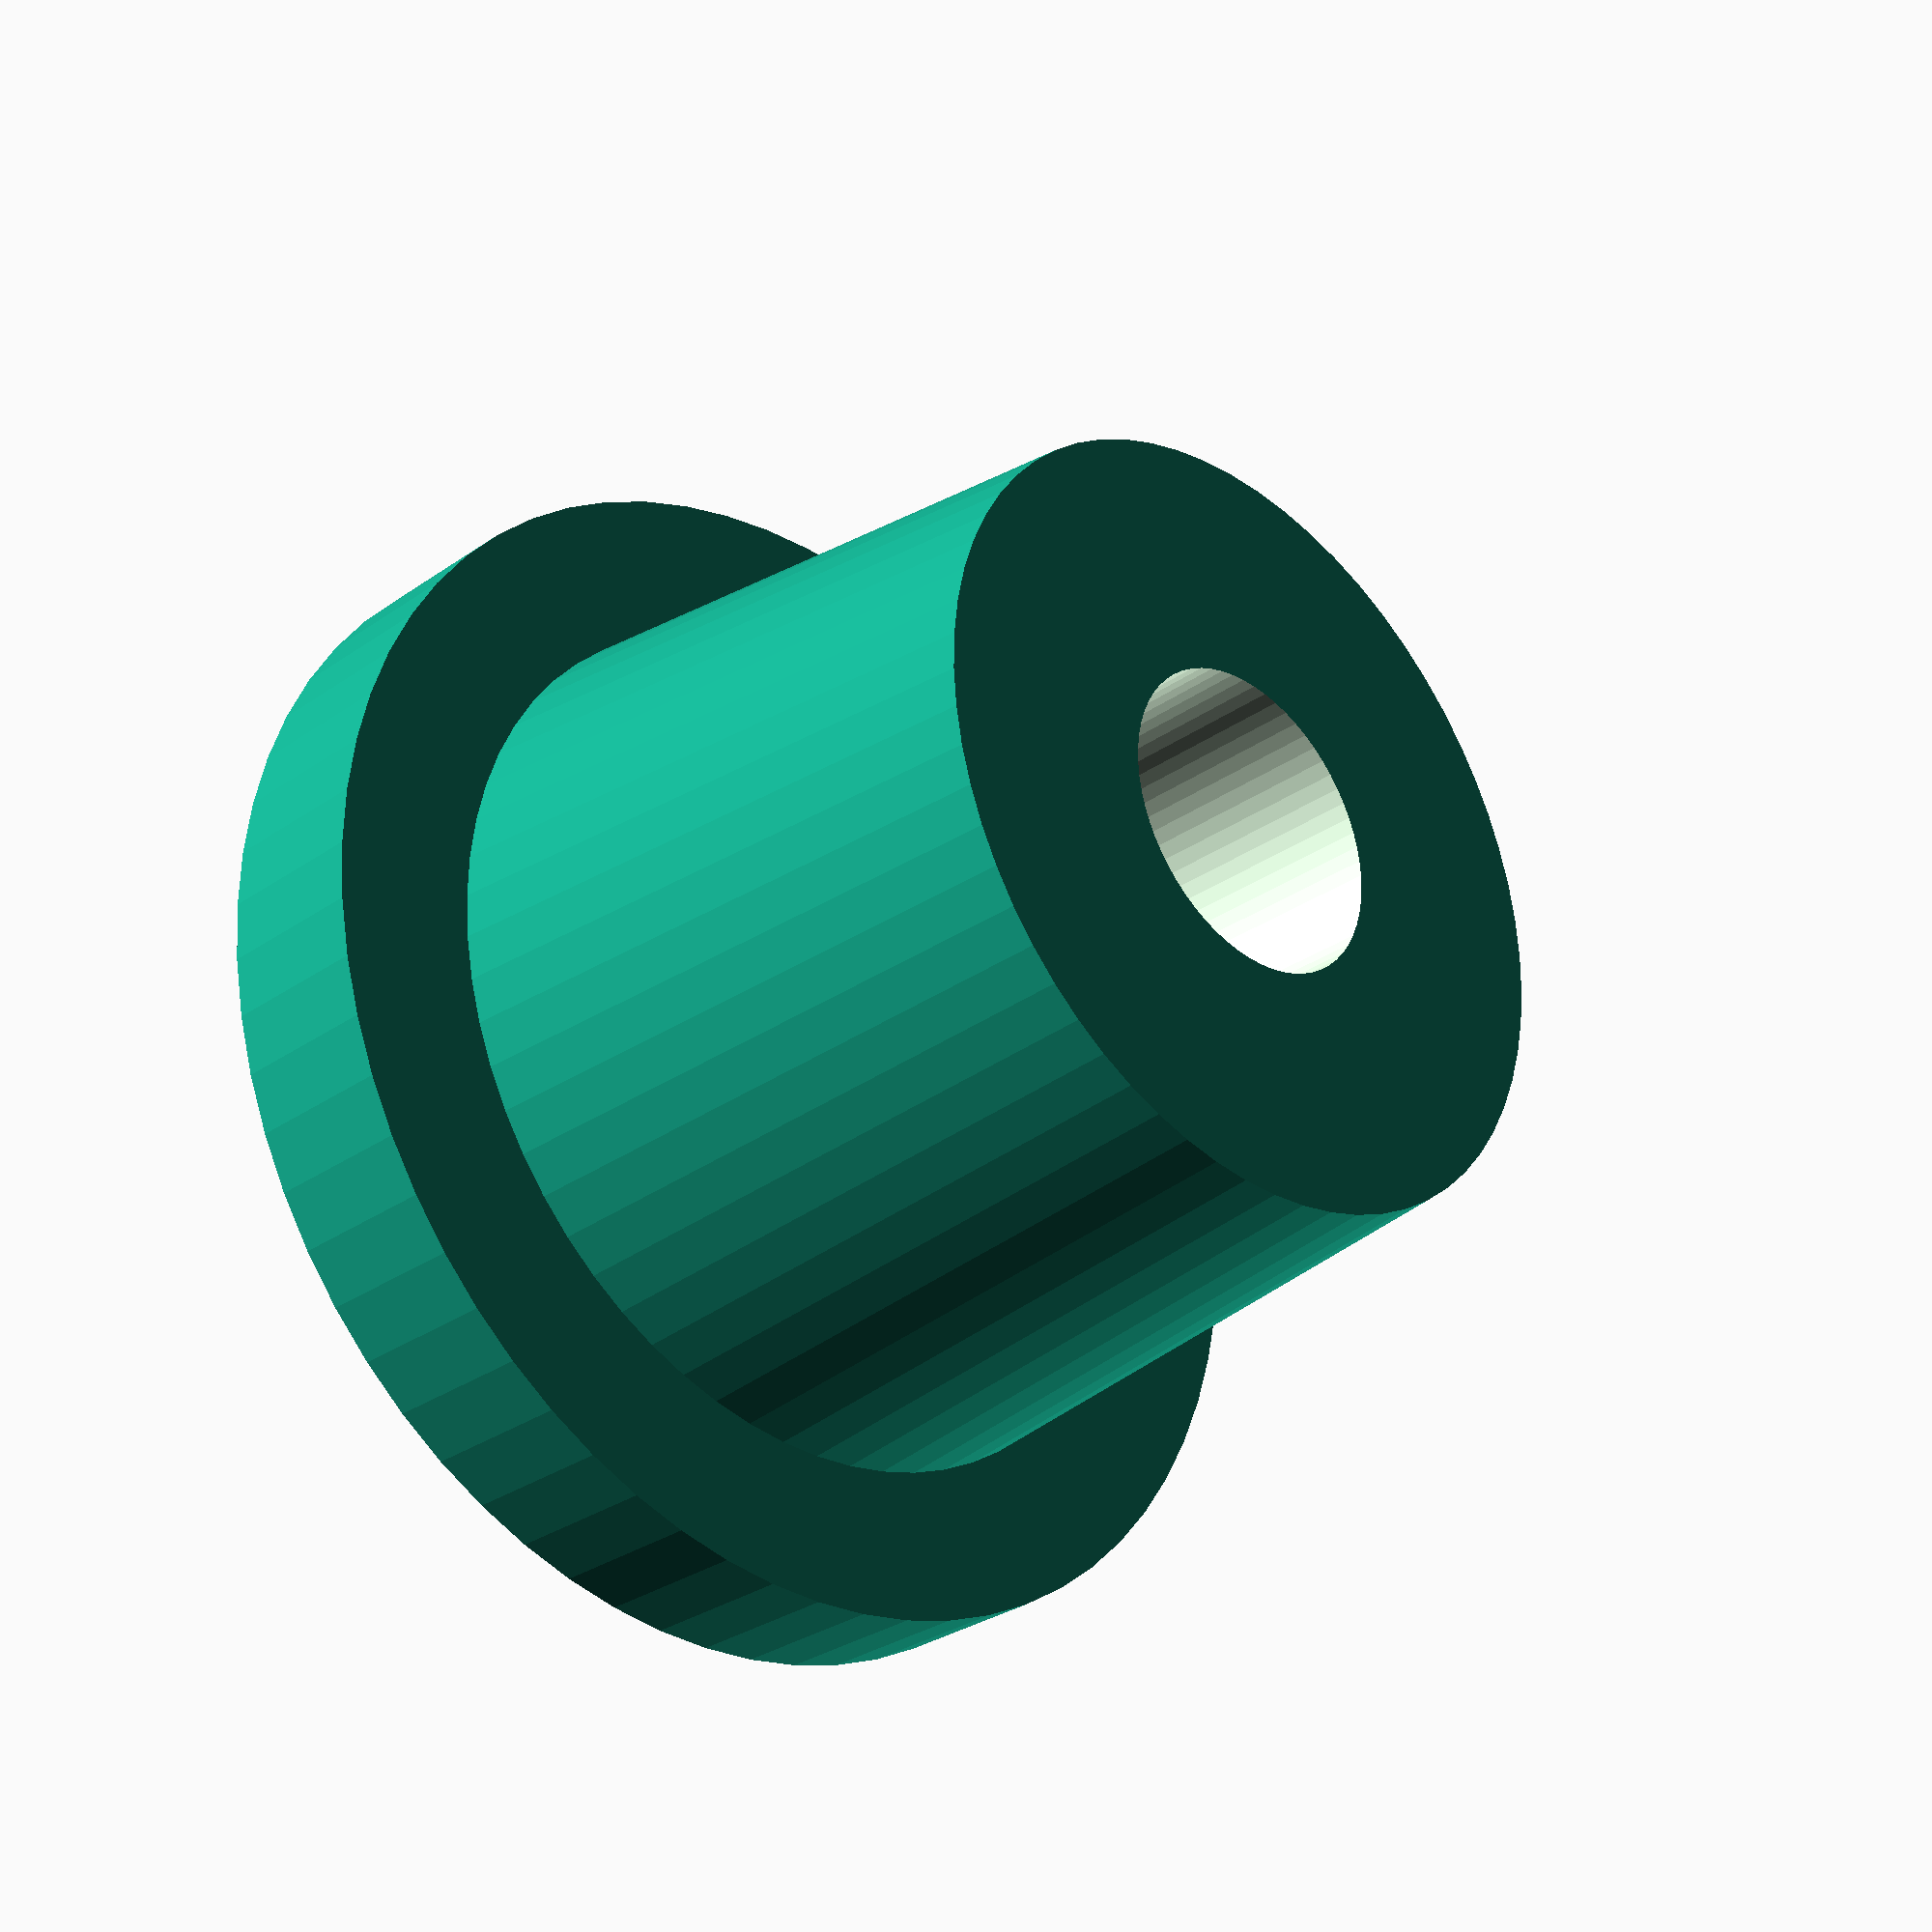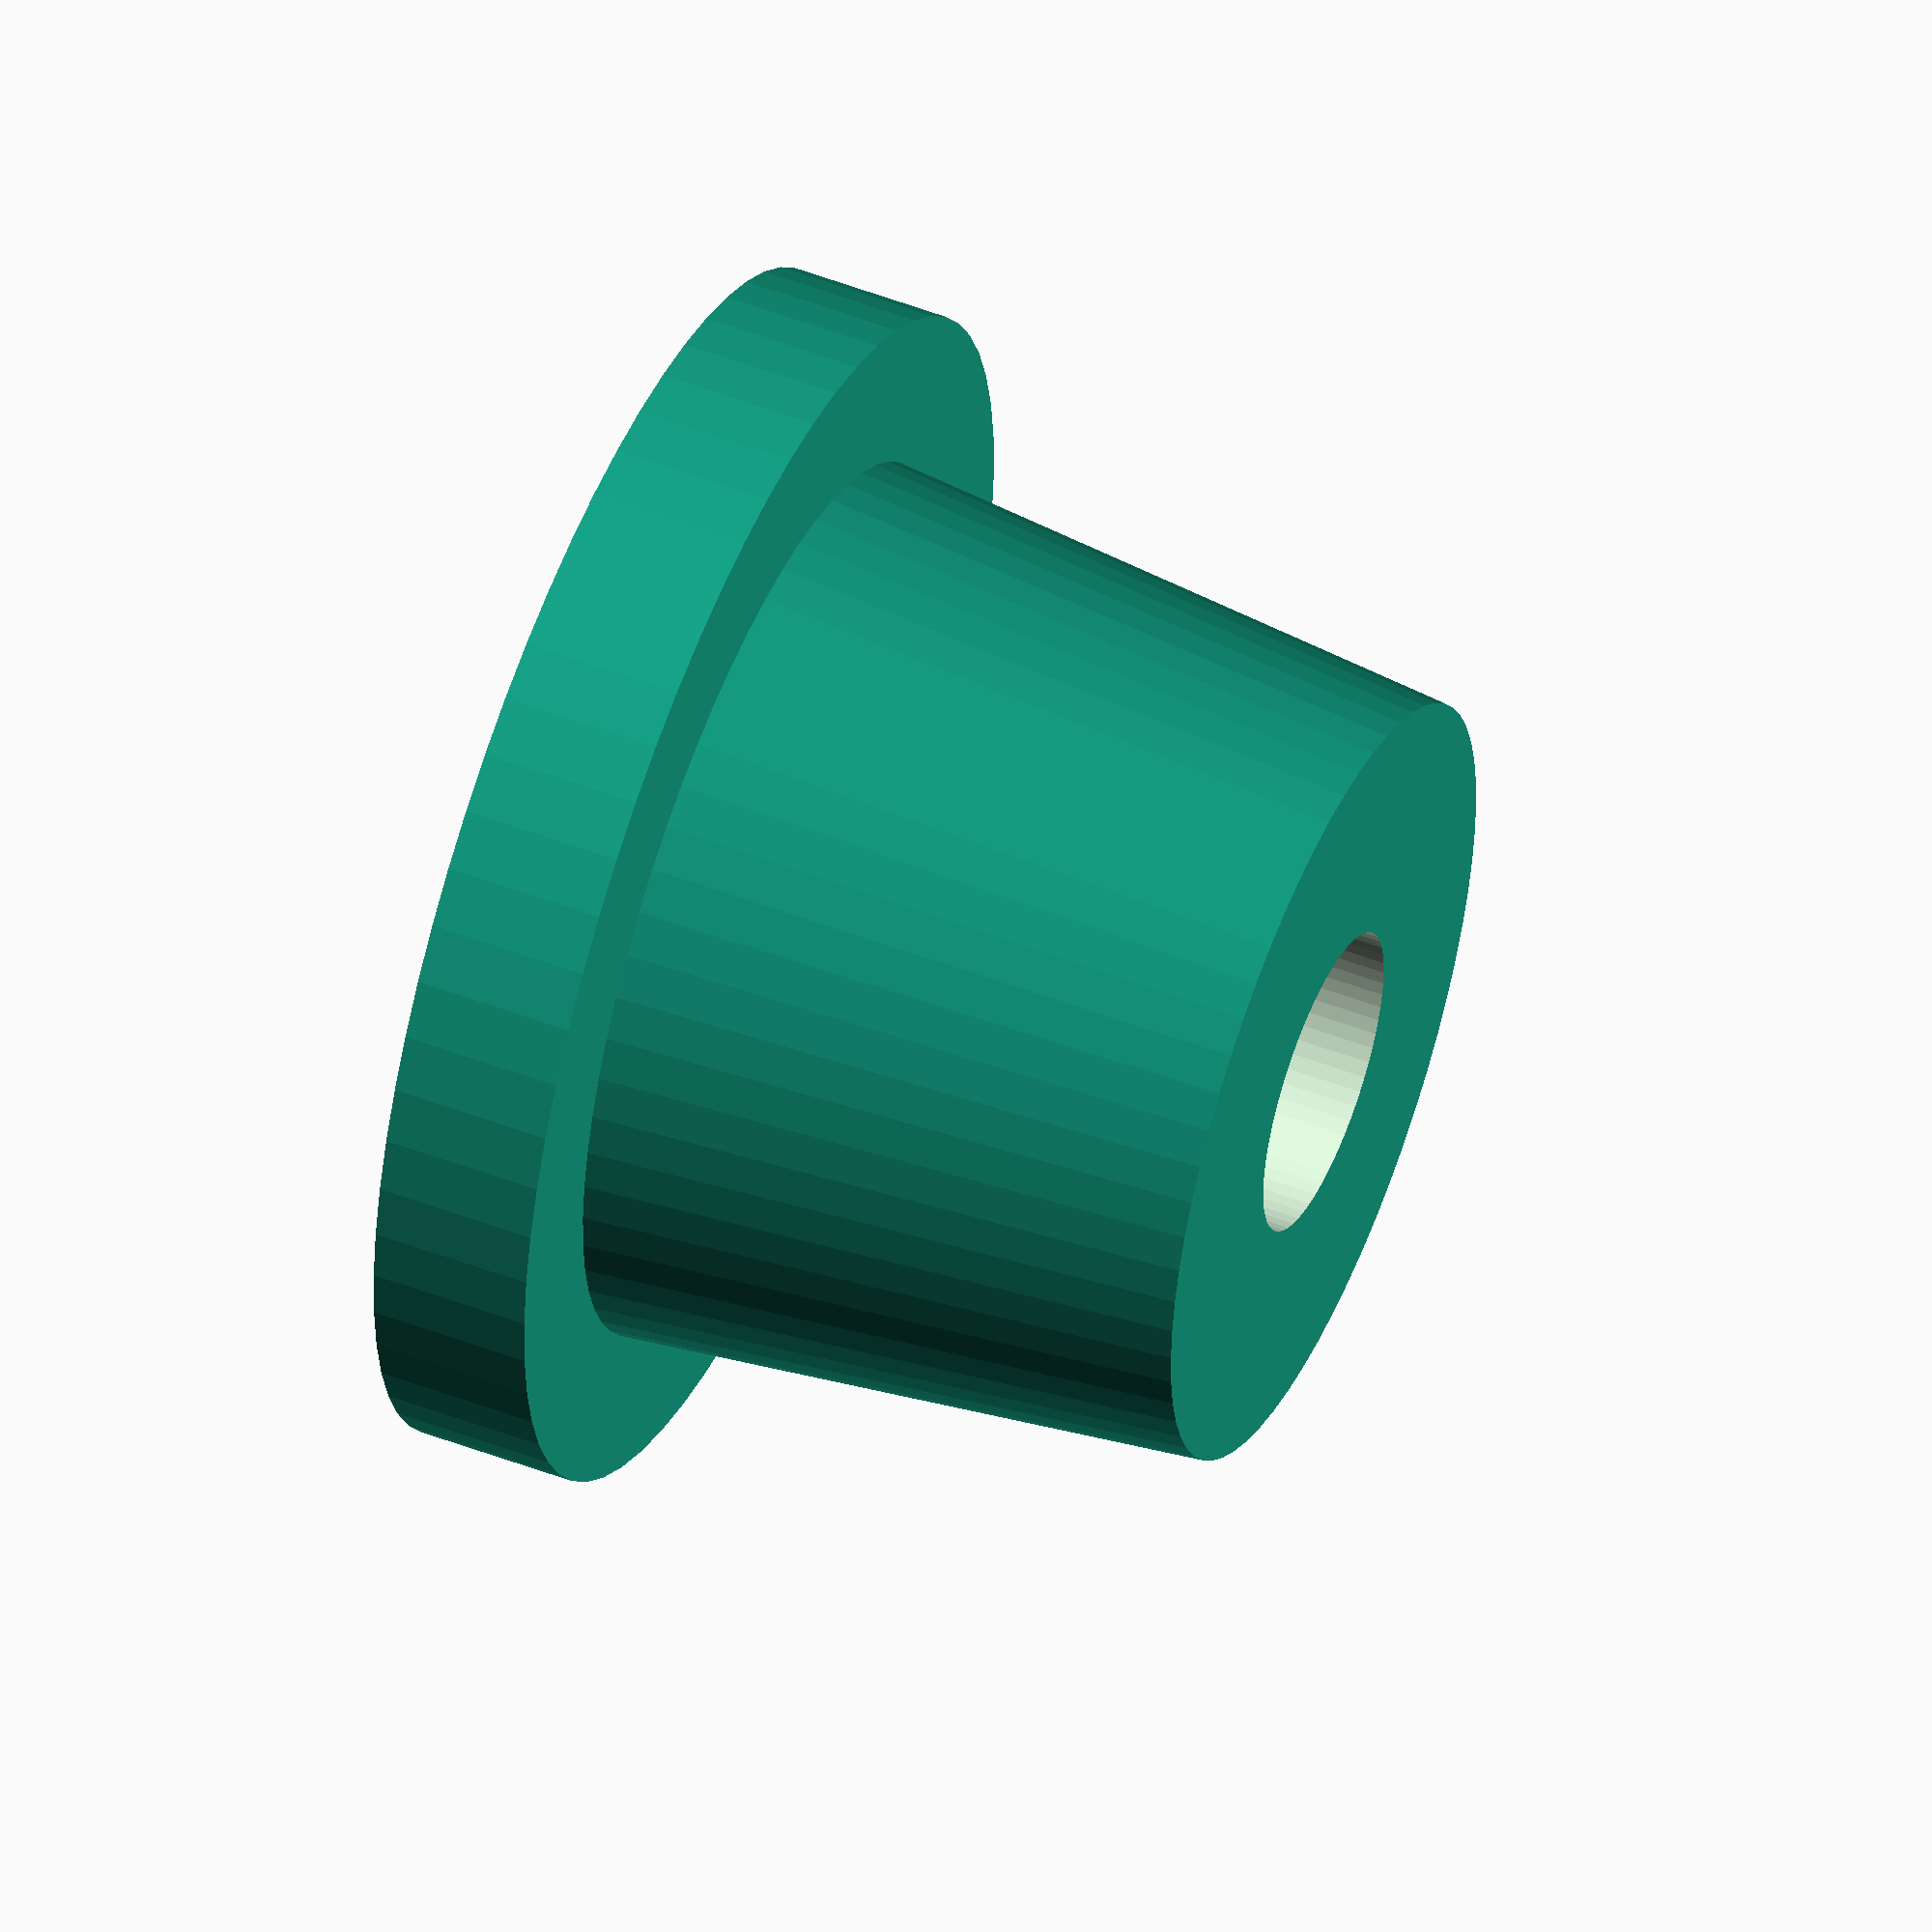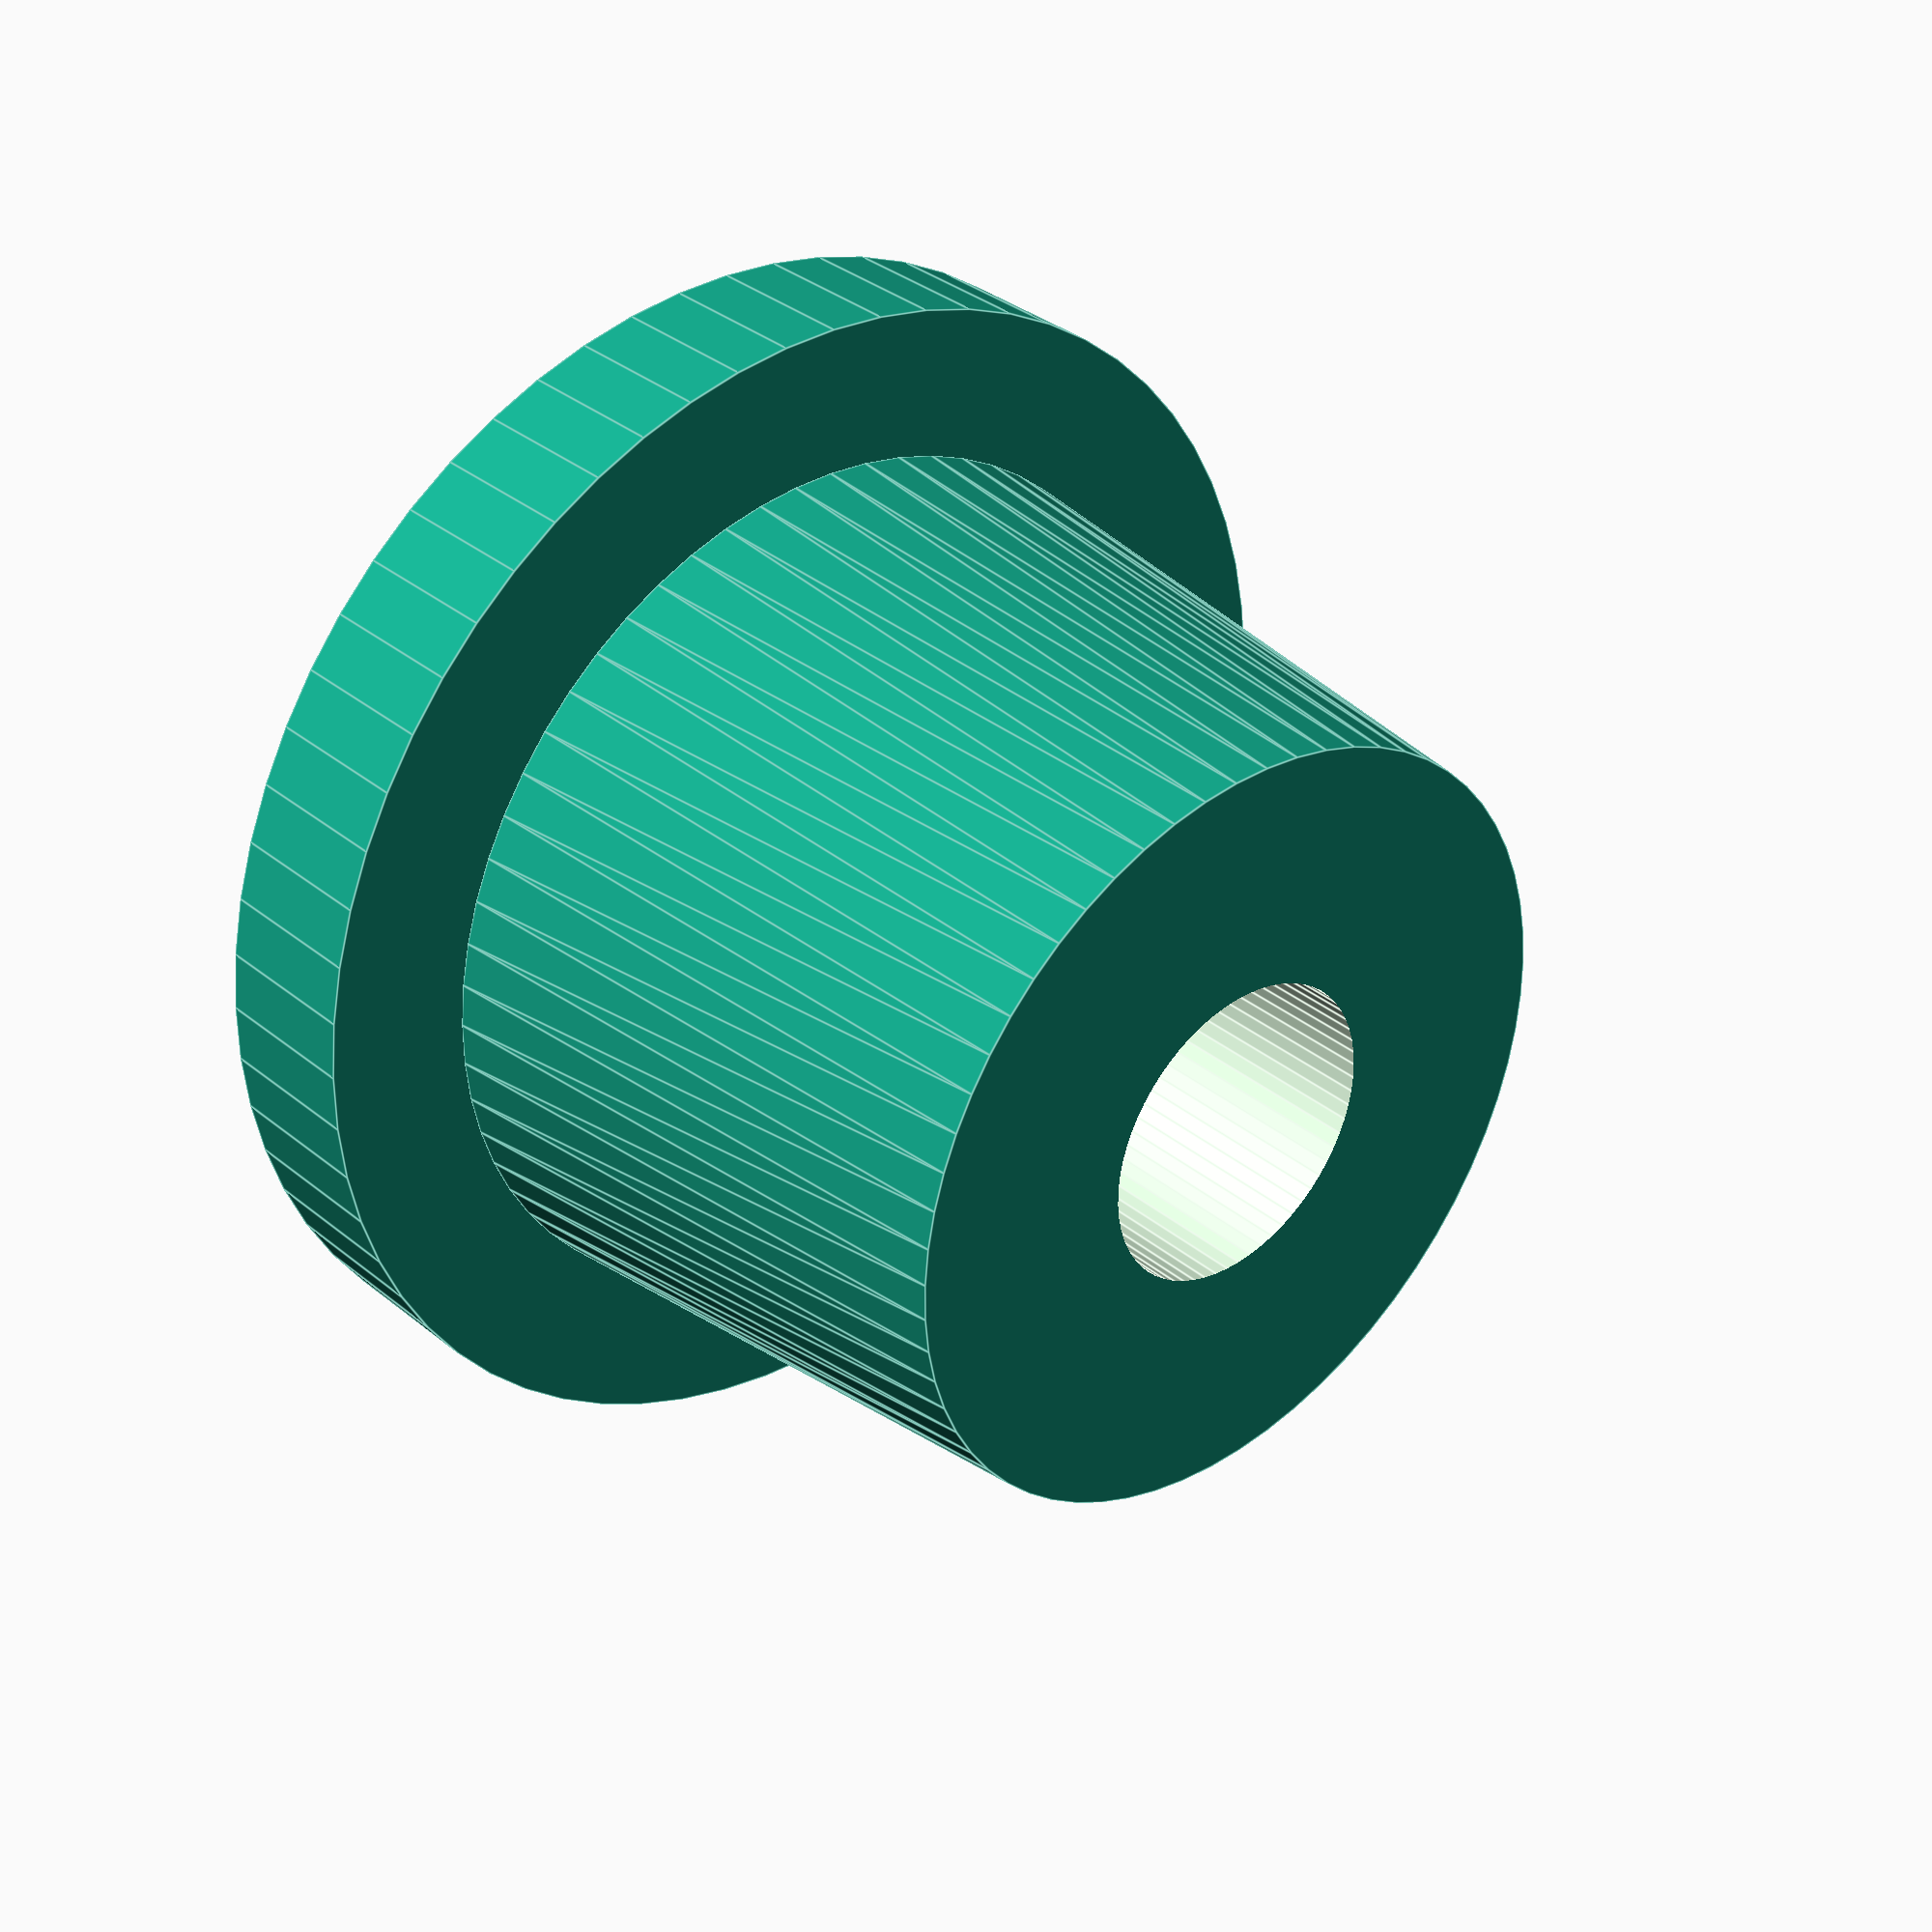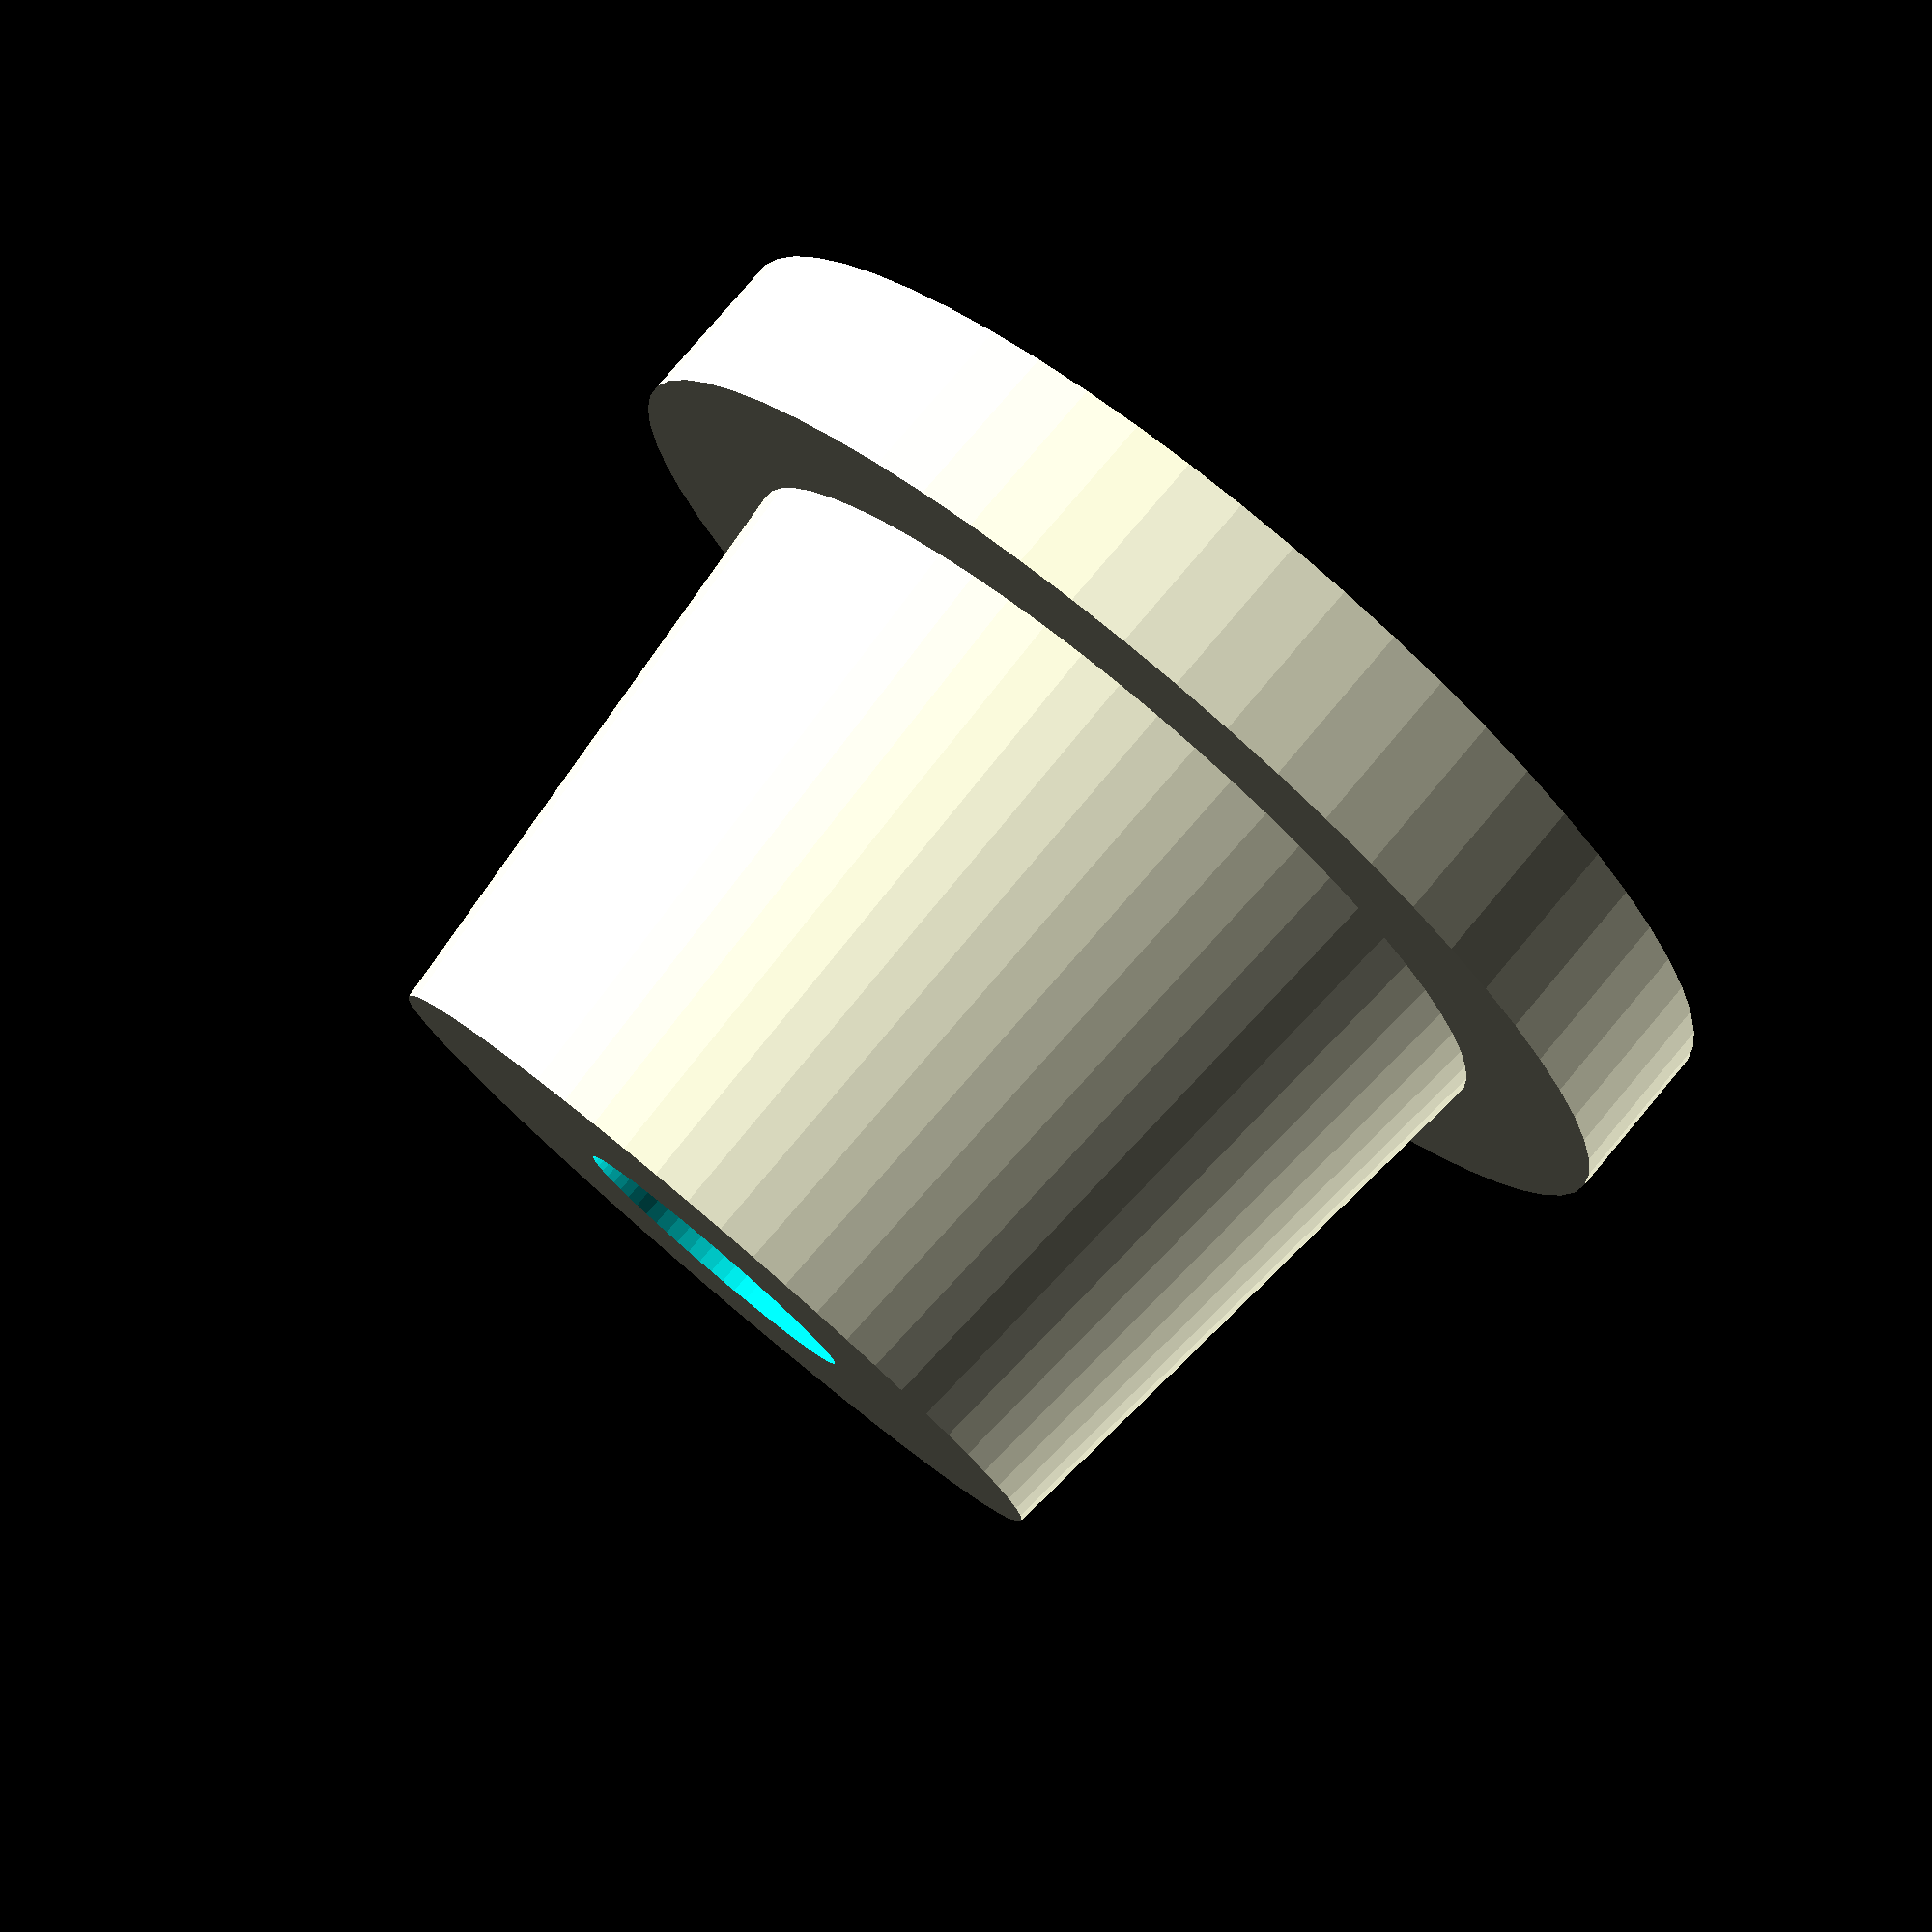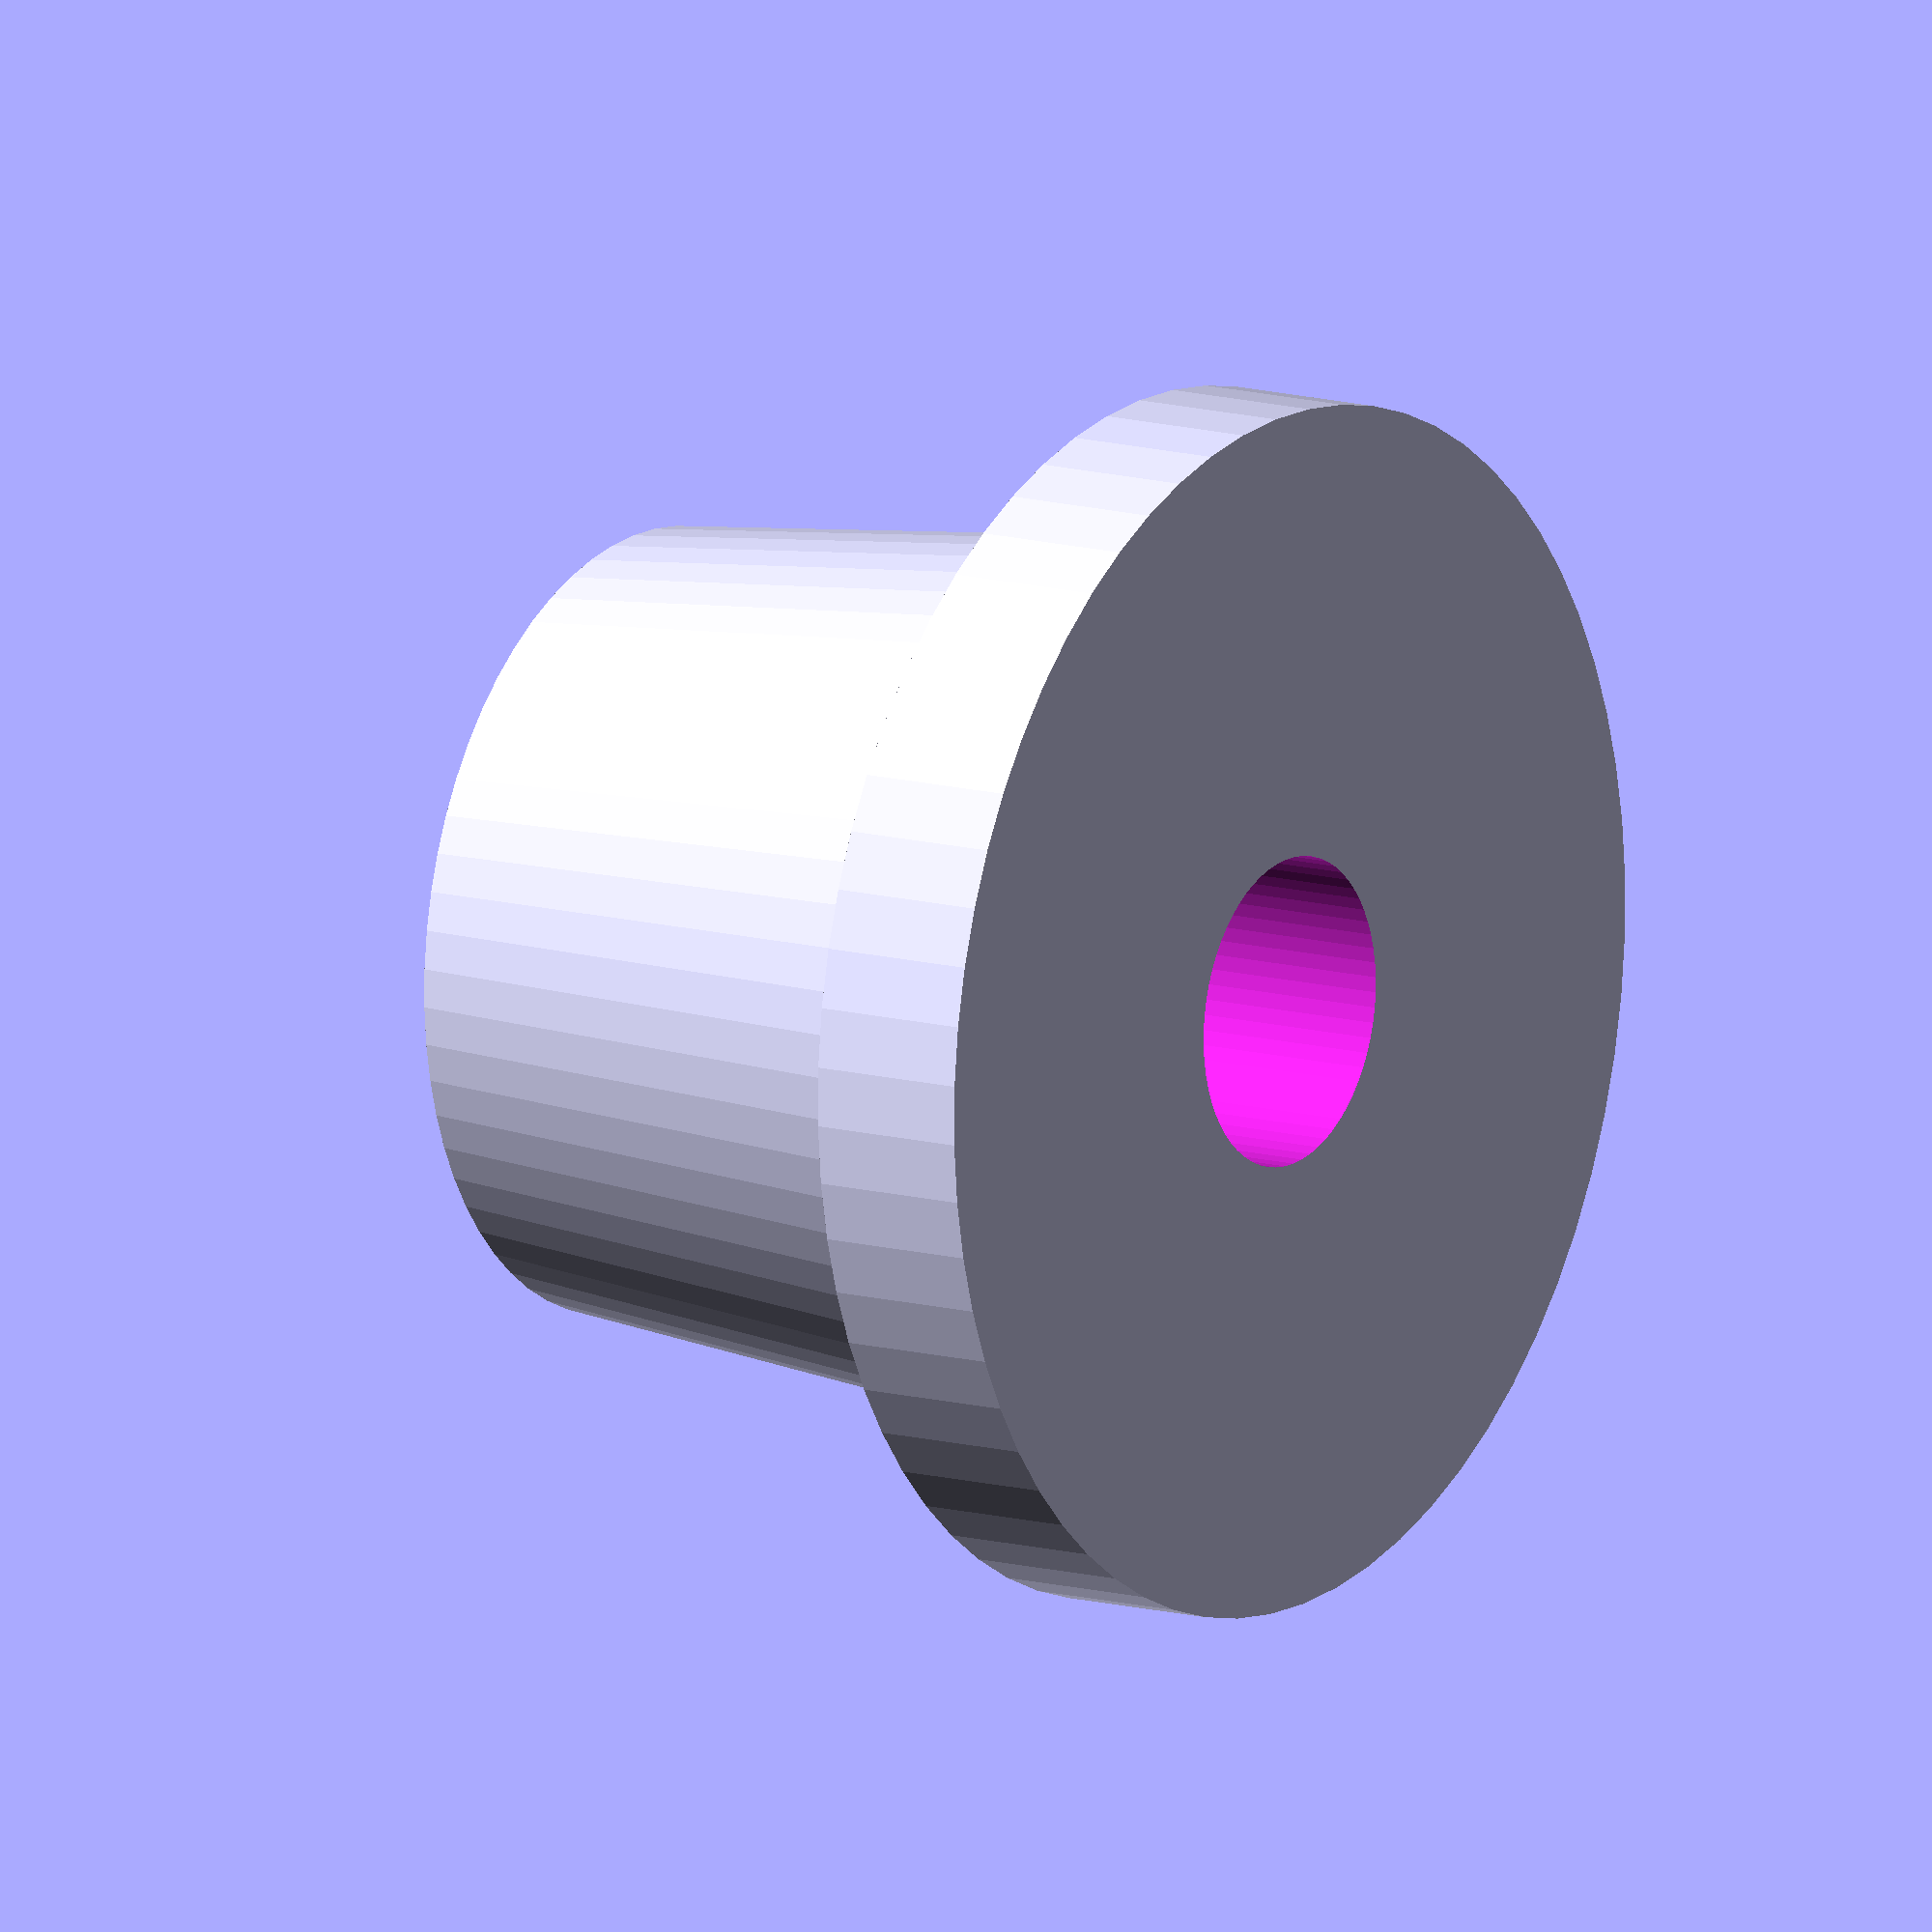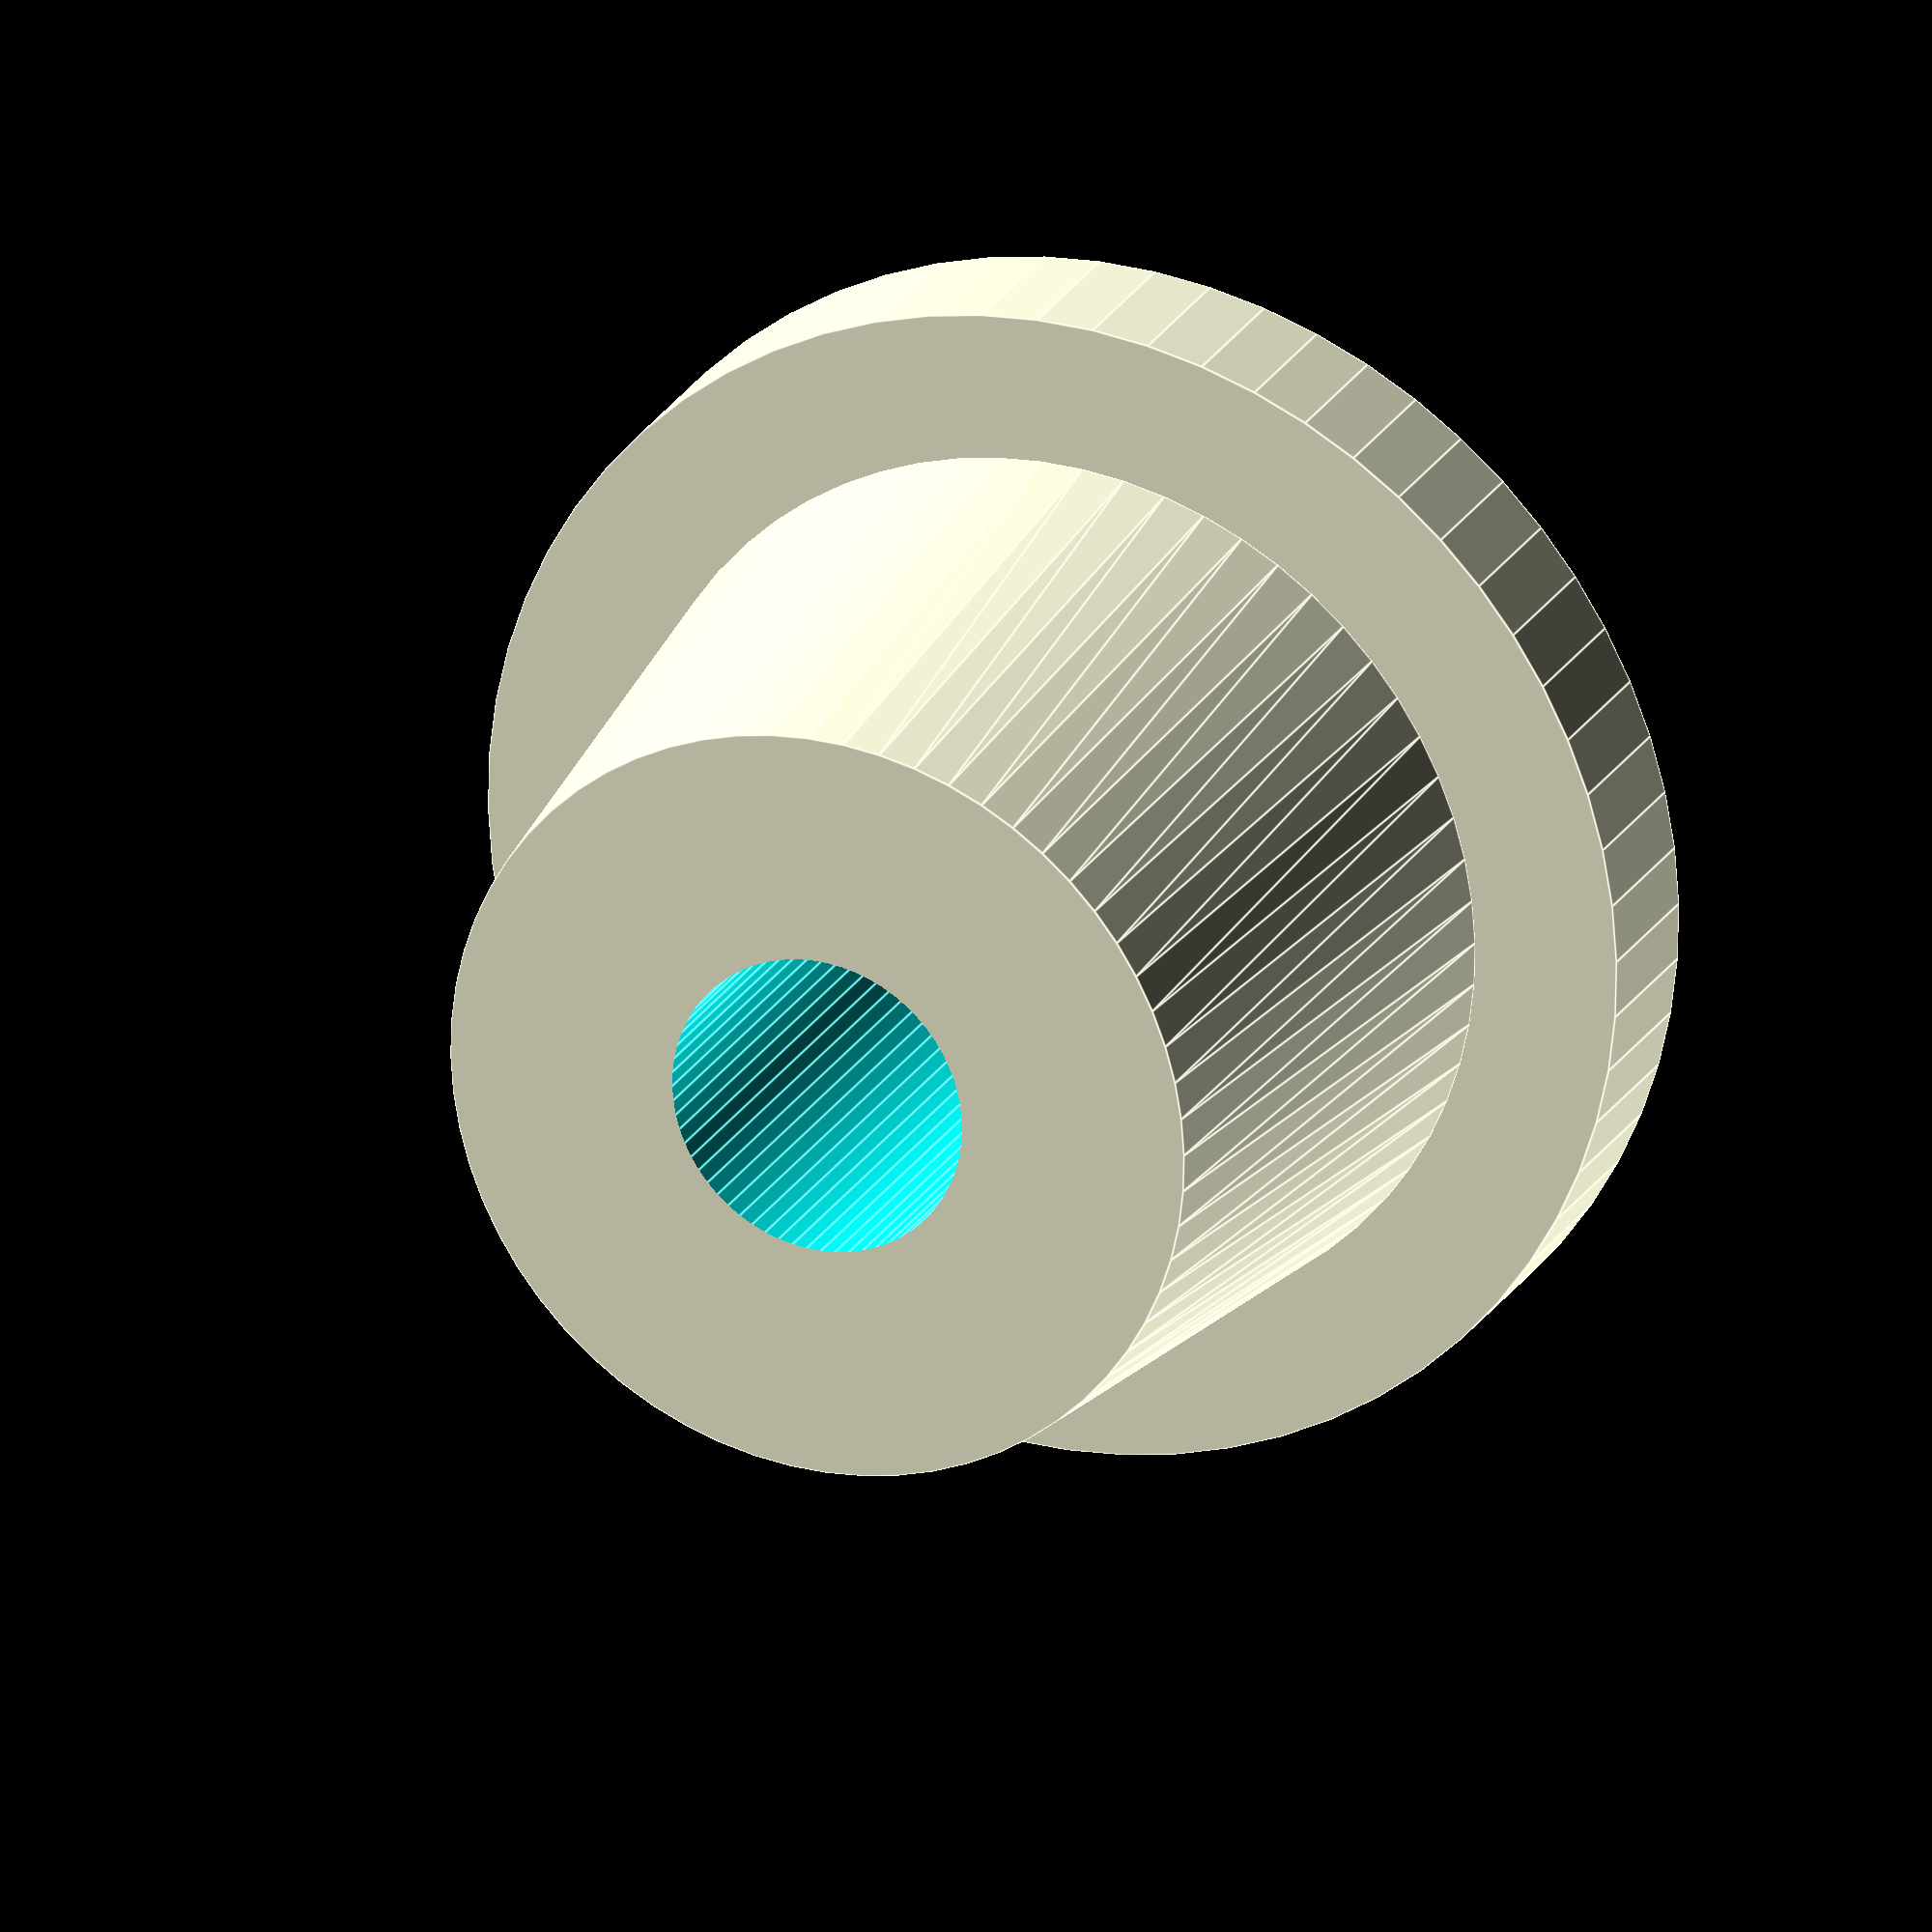
<openscad>
/**
 * Martin Egli
 * 2022-05-27
 * to close a PET bottle
 */

module pfropf1(loc_res = 64) {
    difference() {
        union() {
            translate([0, 0, 0])
            cylinder(d = 30, h = 4, $fn = loc_res);
            translate([0, 0, 4])
            cylinder(d1 = 21+1.5, d2= 21-1.5, h = 15, $fn = loc_res);
        }
        translate([0, 0, -1])
        cylinder(d = 7.7, h = 30, $fn = loc_res);
    }
}


pfropf1();
</openscad>
<views>
elev=210.3 azim=116.2 roll=224.6 proj=p view=solid
elev=128.9 azim=277.7 roll=247.4 proj=o view=solid
elev=326.5 azim=81.6 roll=318.1 proj=p view=edges
elev=280.8 azim=291.9 roll=40.1 proj=p view=solid
elev=347.6 azim=64.2 roll=123.3 proj=o view=wireframe
elev=157.0 azim=133.5 roll=157.4 proj=o view=edges
</views>
